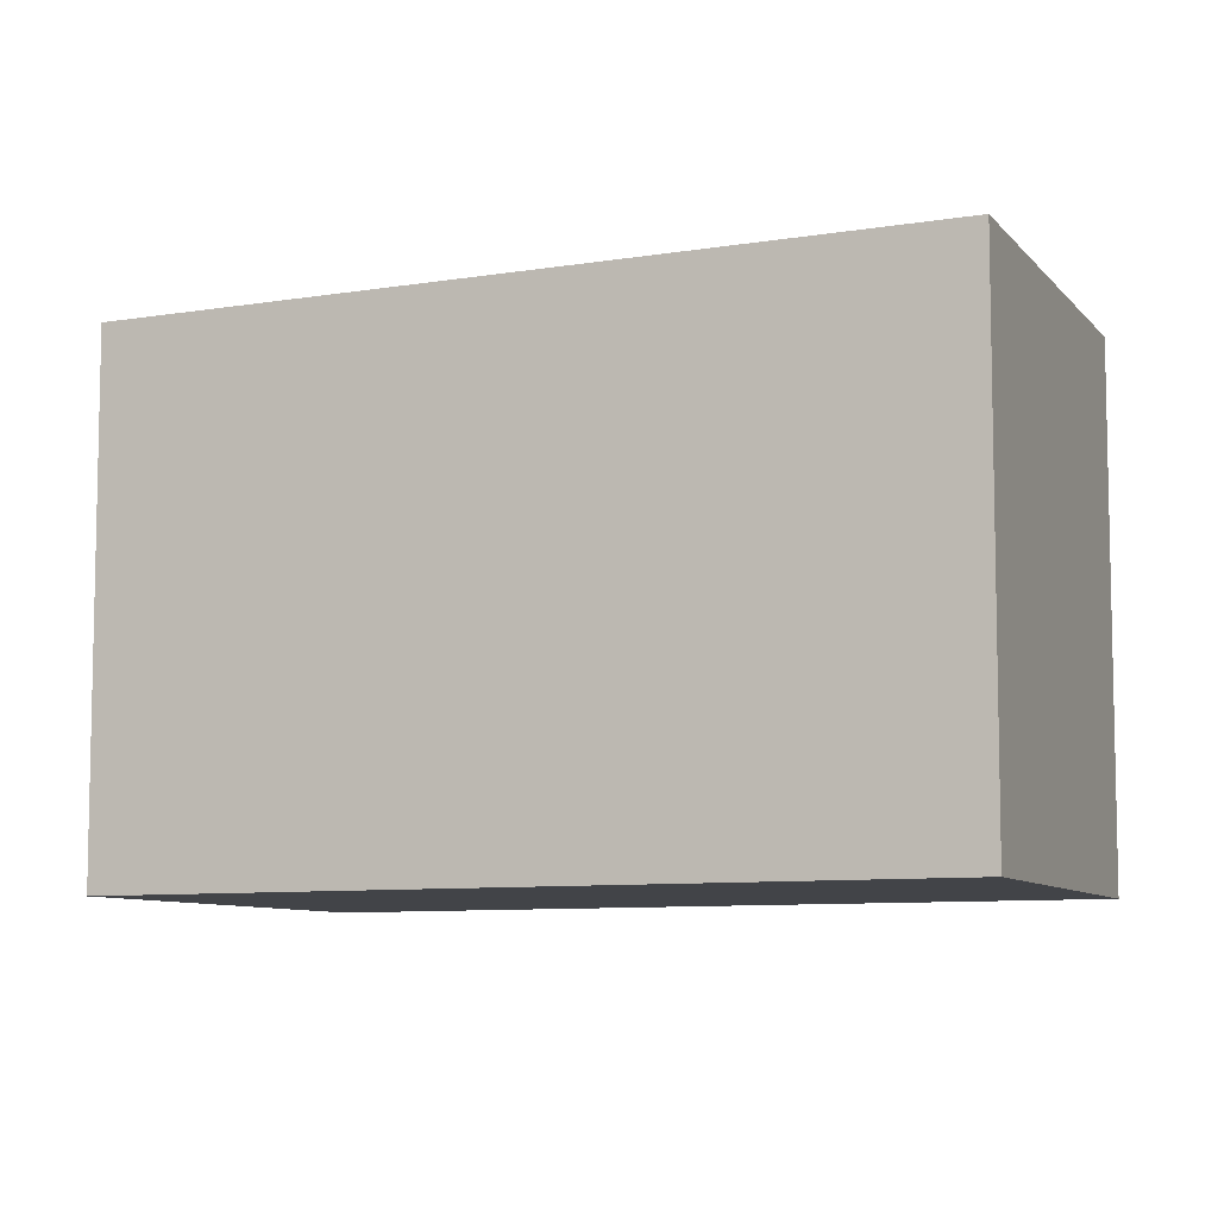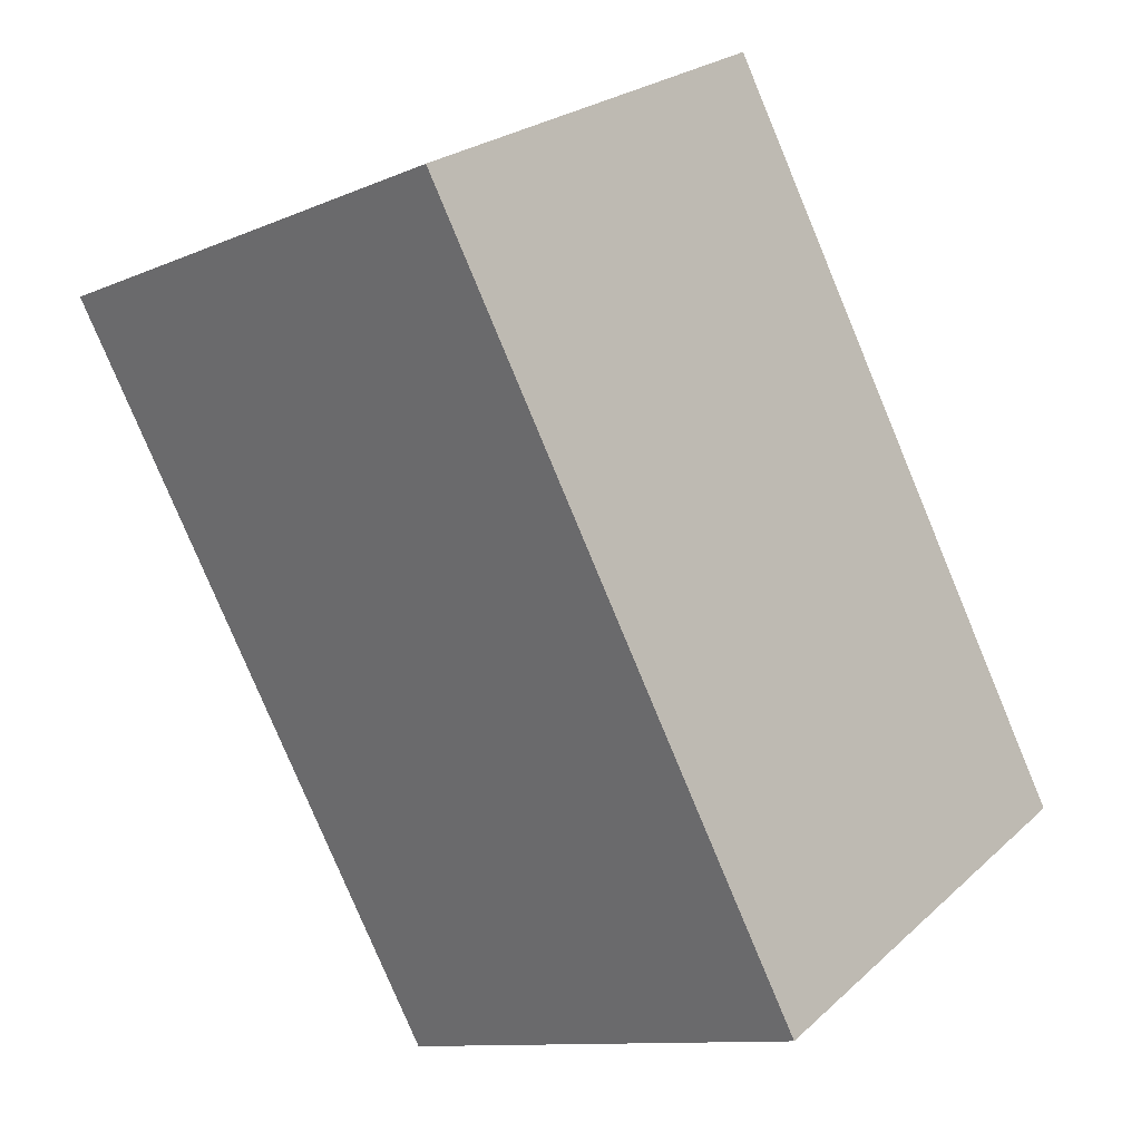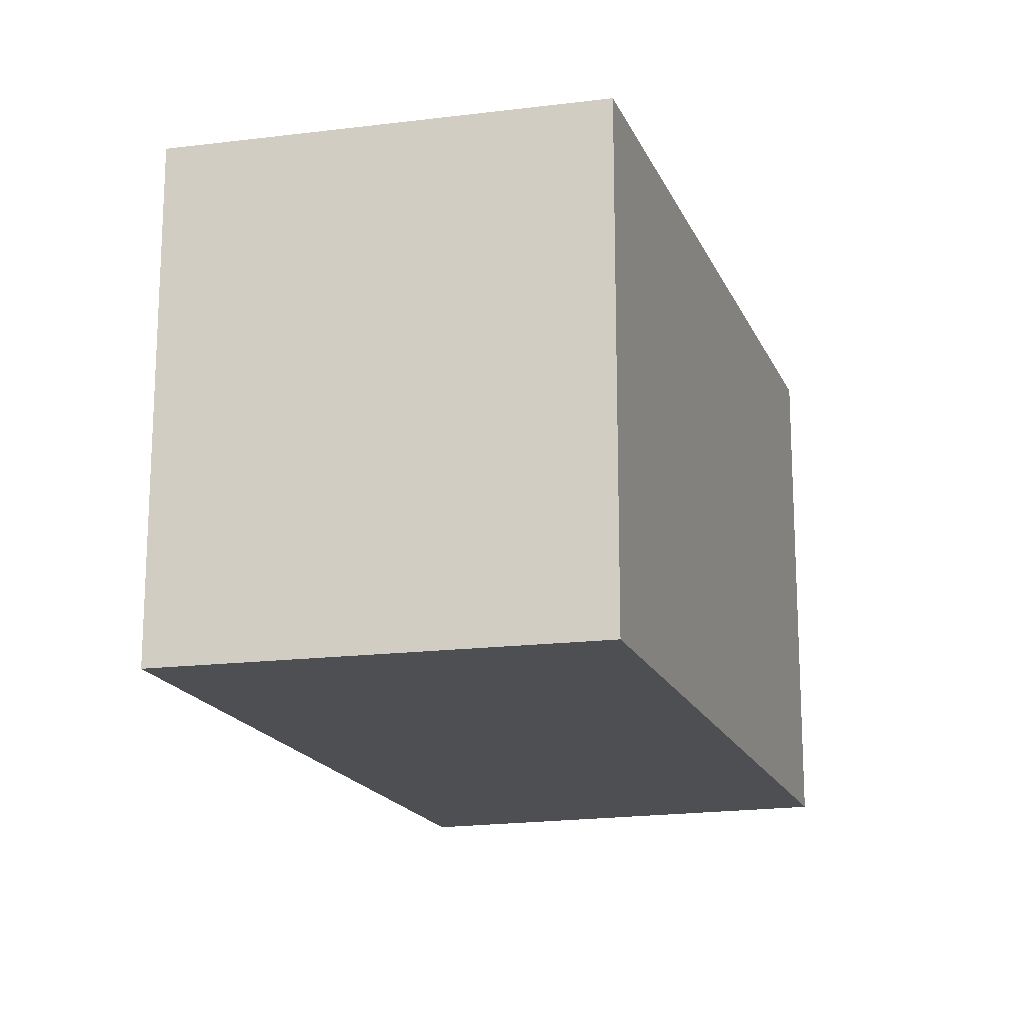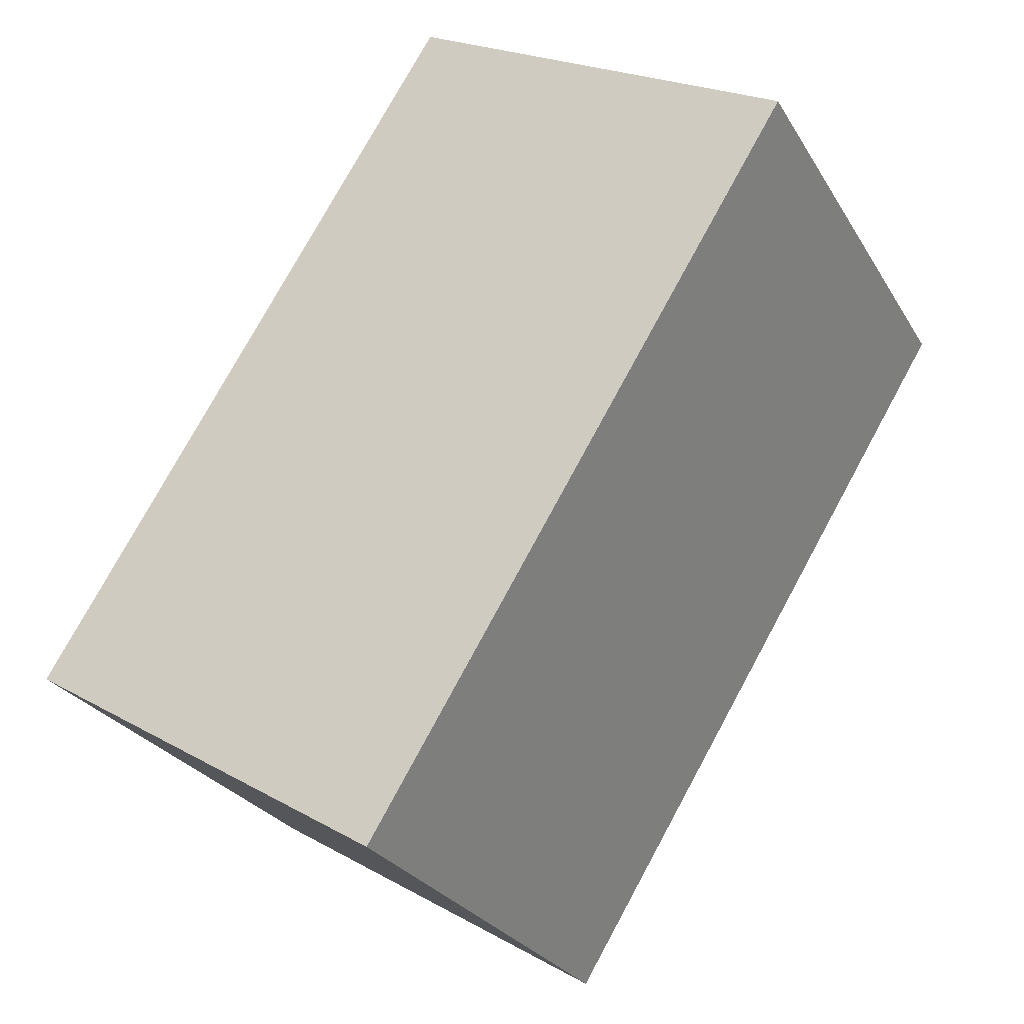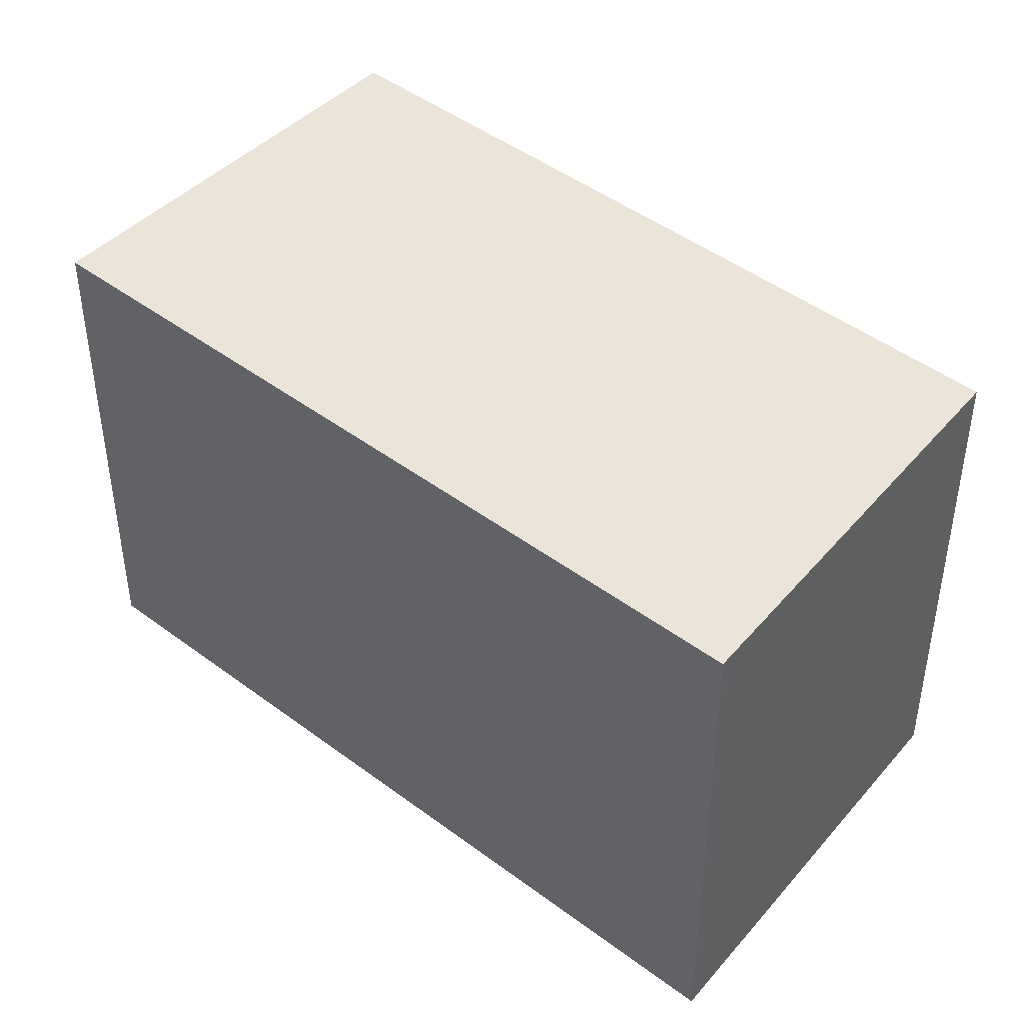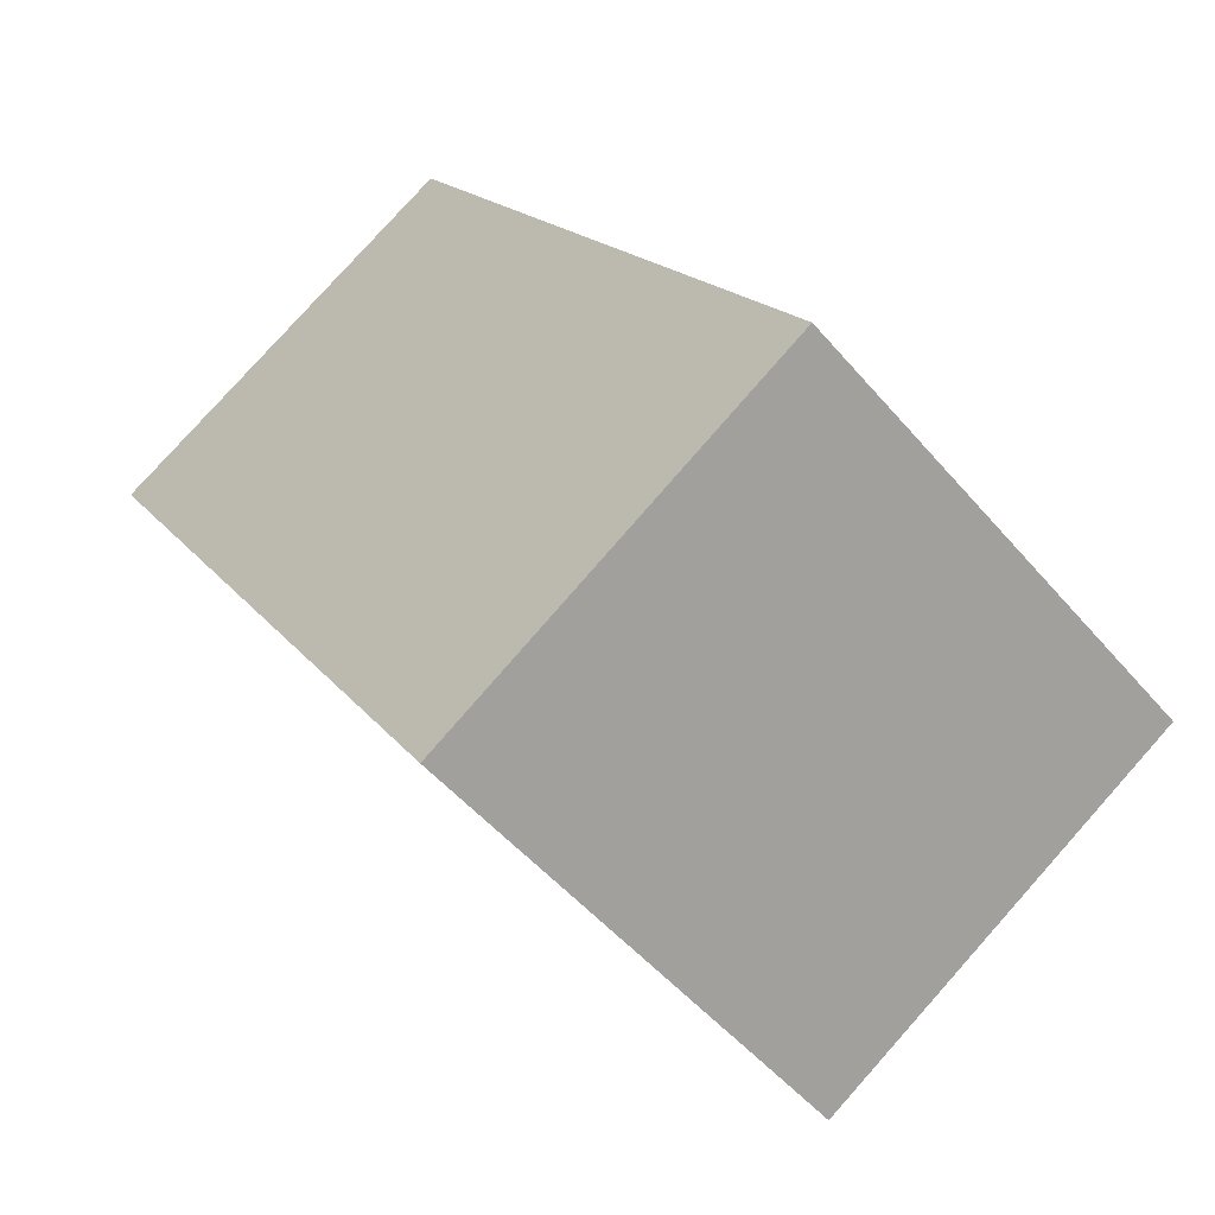
<metadata>
{"format":"obj","ext":"obj","renderer":"f3d","projection":"perspective","resolution":1024,"background":"white","views":[{"elev":-8.1,"azim":-96.6,"up":"+Y"},{"elev":-11.0,"azim":-43.4,"up":"+Z"},{"elev":-17.7,"azim":-14.3,"up":"+Y"},{"elev":-26.7,"azim":-155.3,"up":"+Z"},{"elev":45.0,"azim":-80.7,"up":"+Y"},{"elev":-51.2,"azim":39.0,"up":"+Z"}]}
</metadata>
<code>
v  2.394 2.823 -3.88
v  2.122 2.823 1.13
v  4.469 2.823 -2.603
v  0 2.823 1.729e-16
v  4.469 1.594e-16 -2.603
v  2.394 2.376e-16 -3.88
v  0 0 0
v  2.122 -6.919e-17 1.13
g defaultobject
f 1 2 3
f 2 1 4
f 5 1 3
f 1 5 6
f 6 4 1
f 4 6 7
f 7 2 4
f 2 7 8
f 8 3 2
f 3 8 5
f 8 6 5
f 6 8 7

</code>
